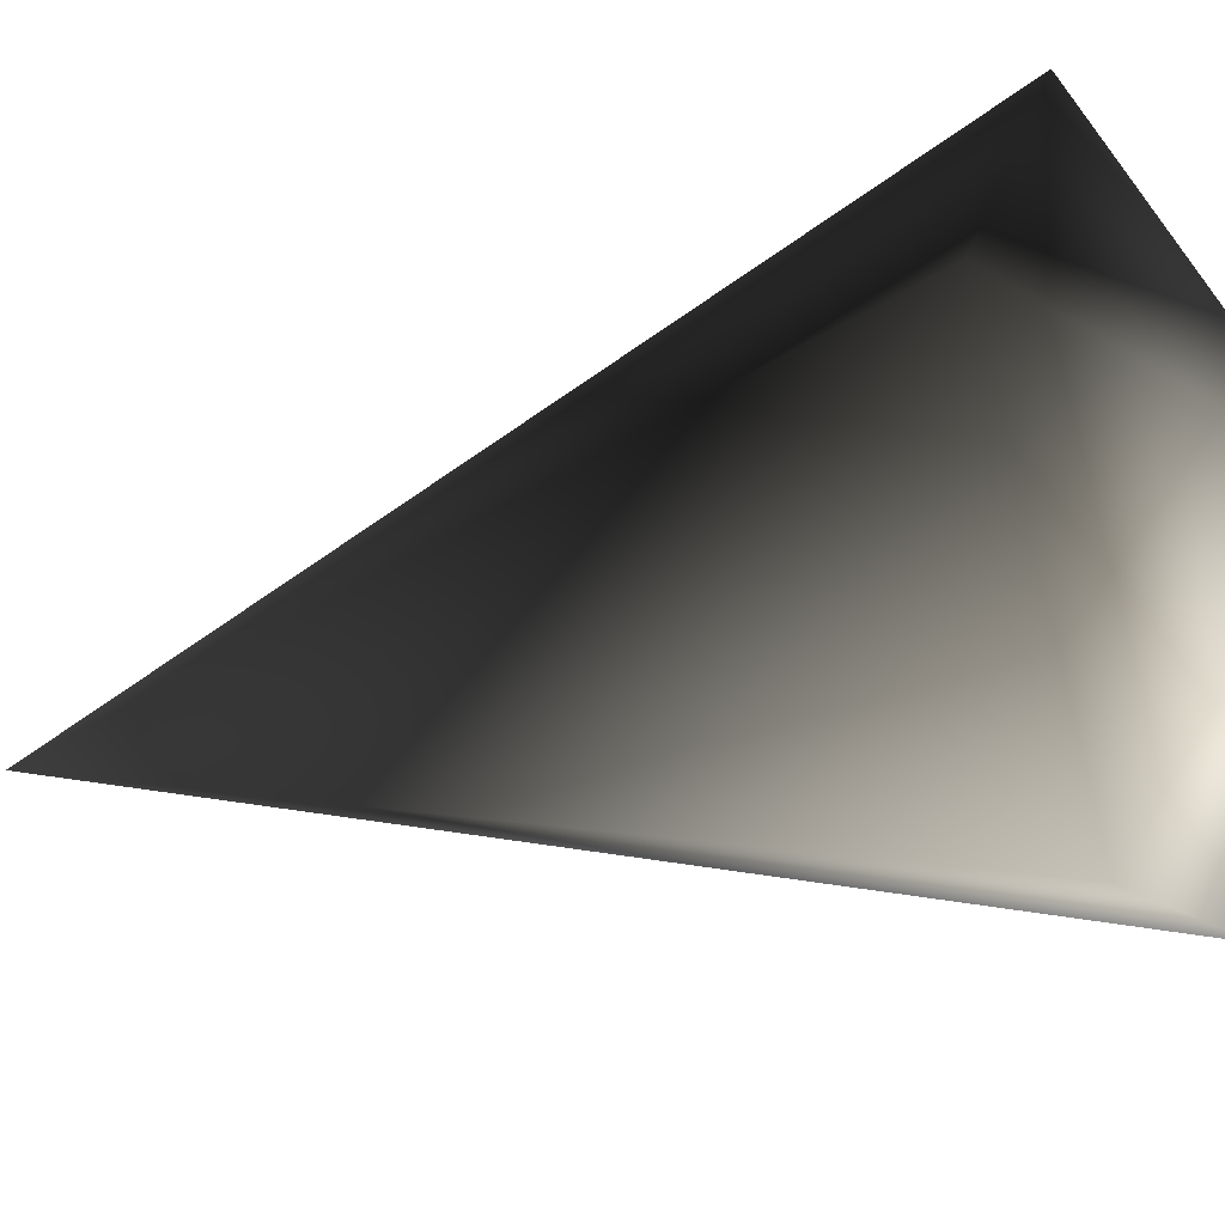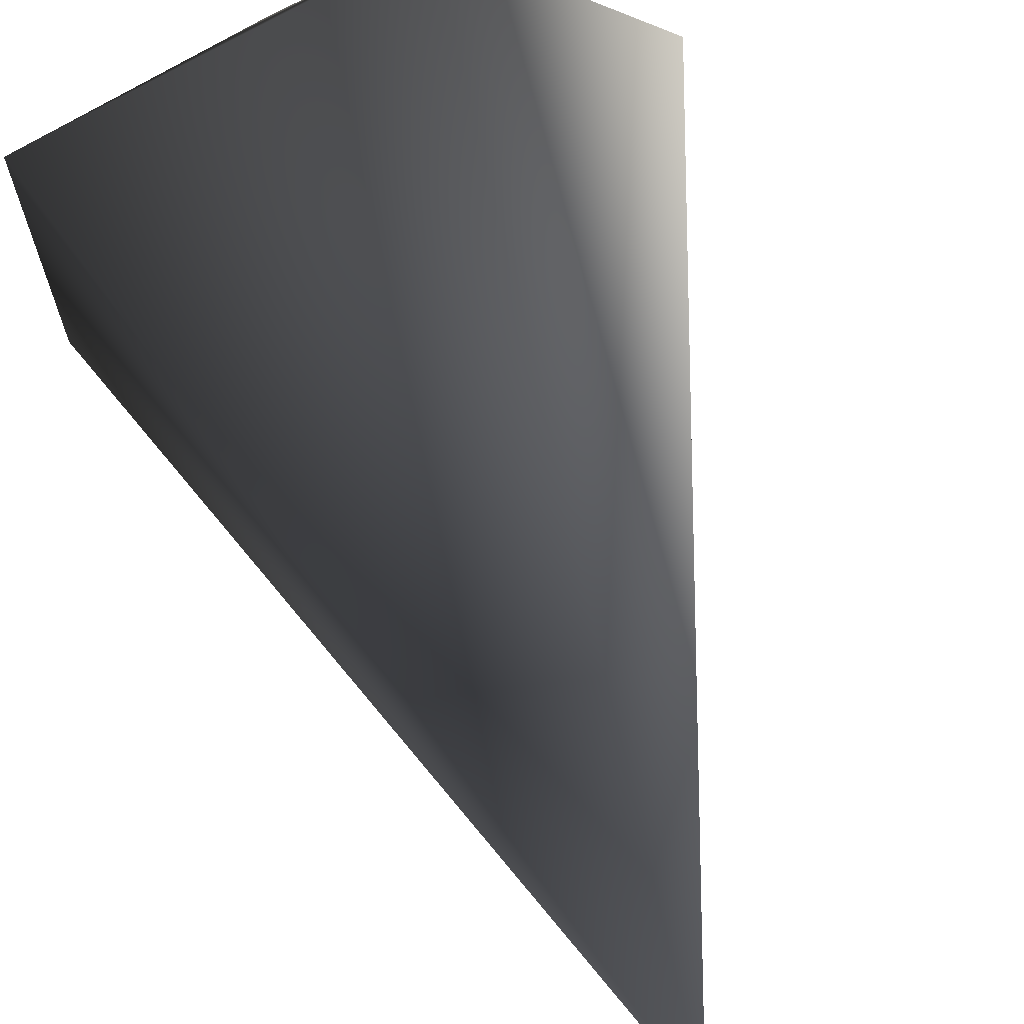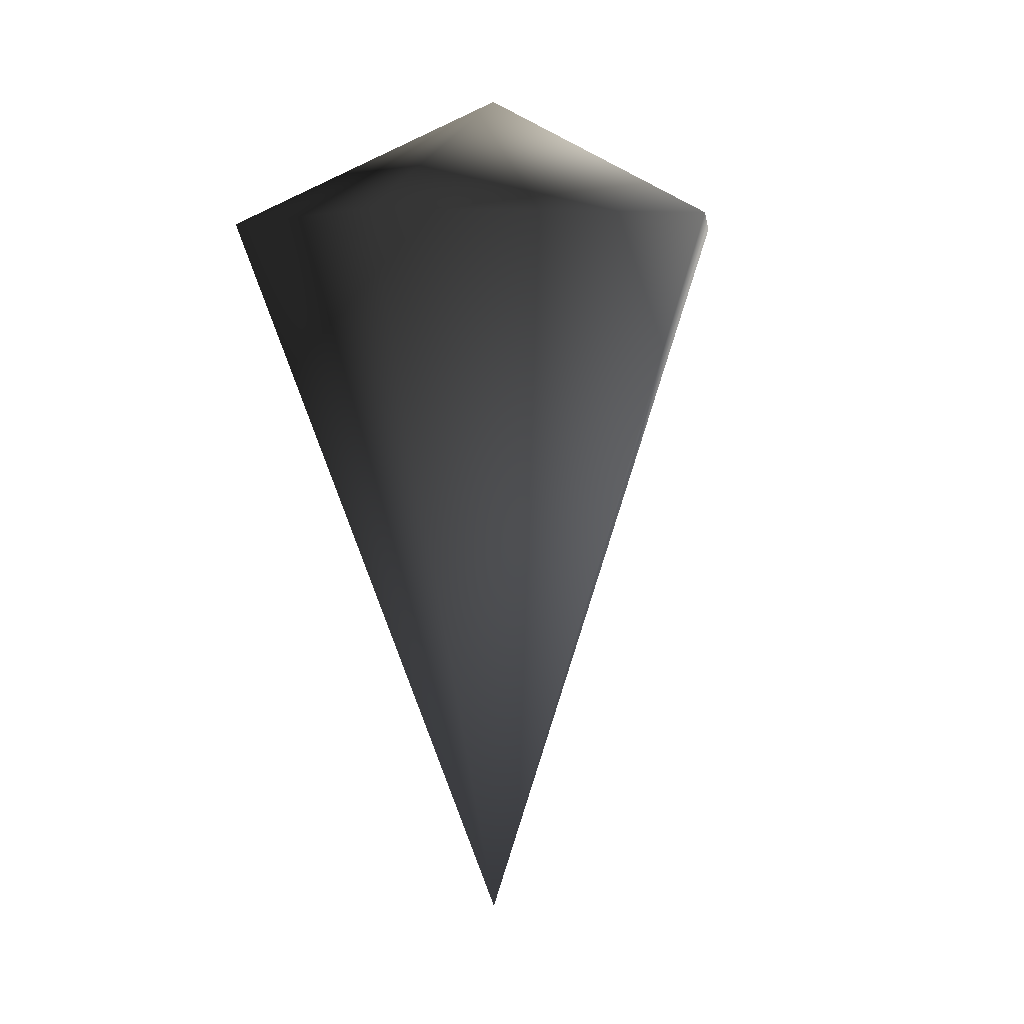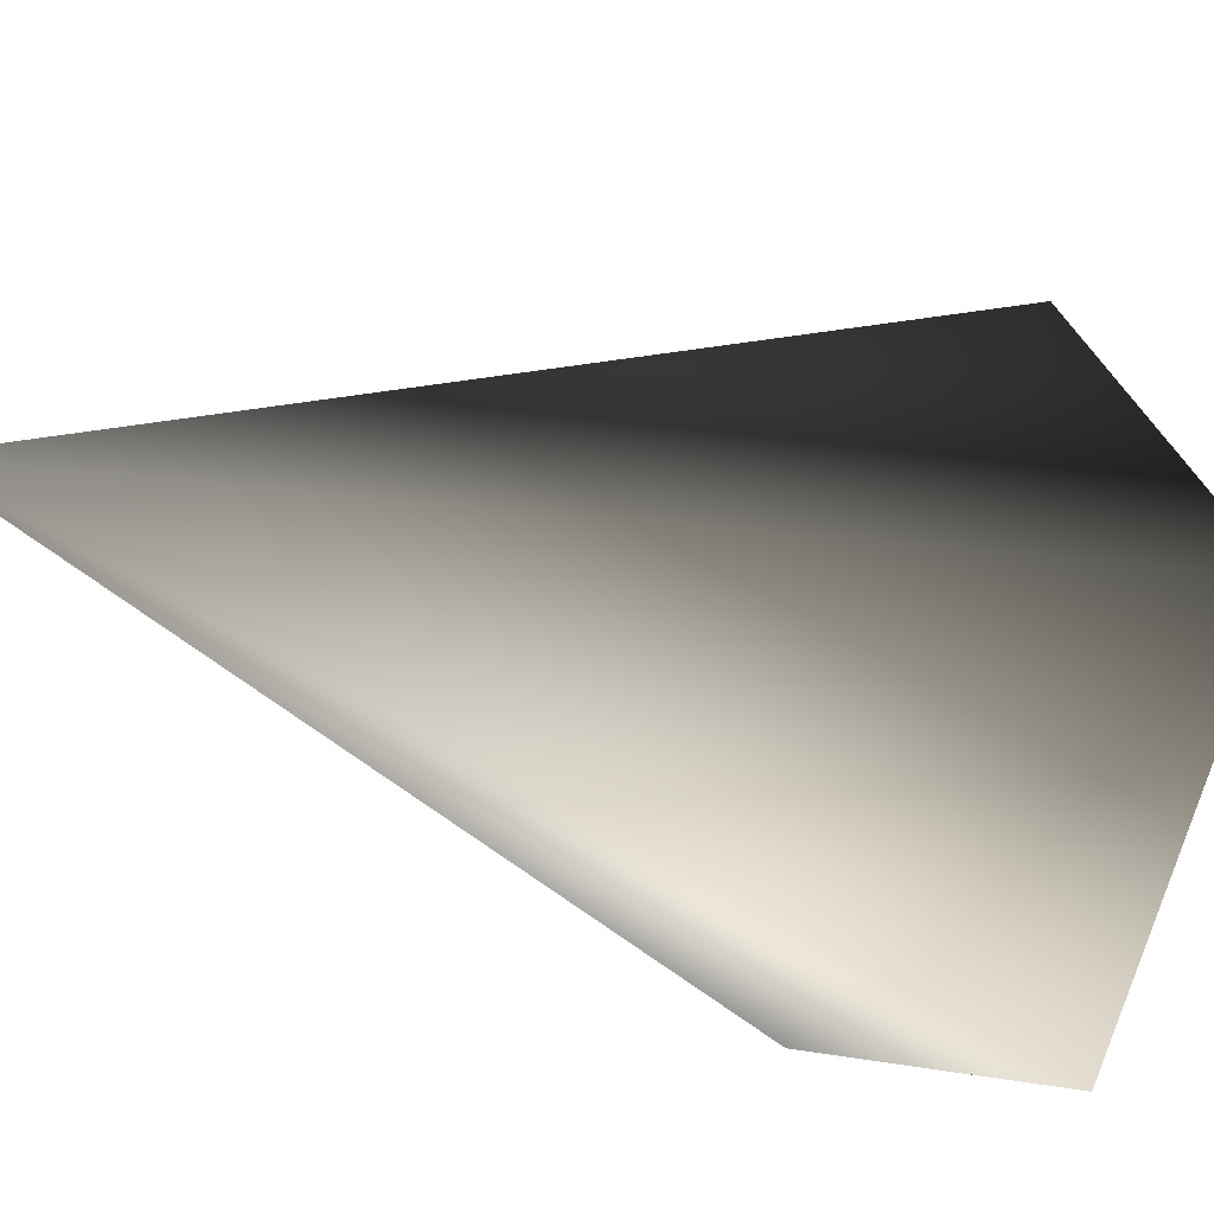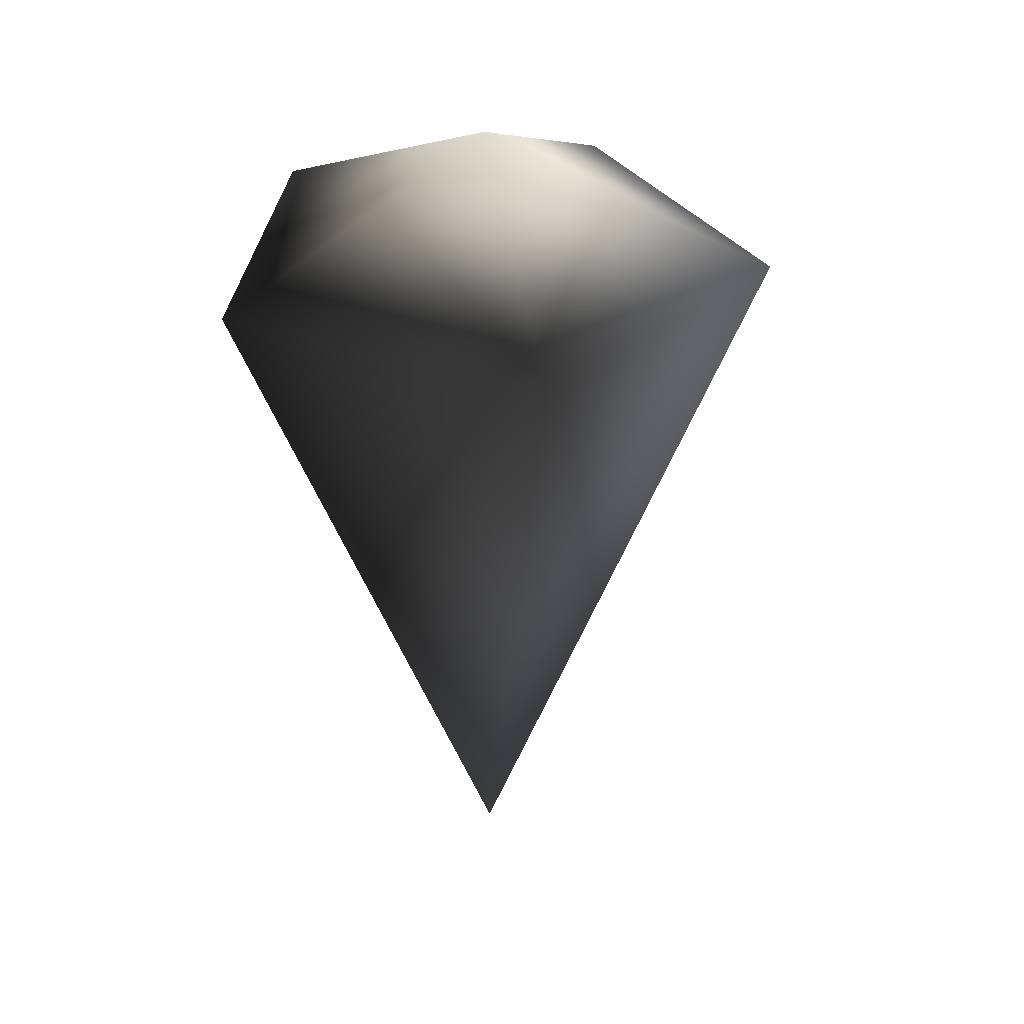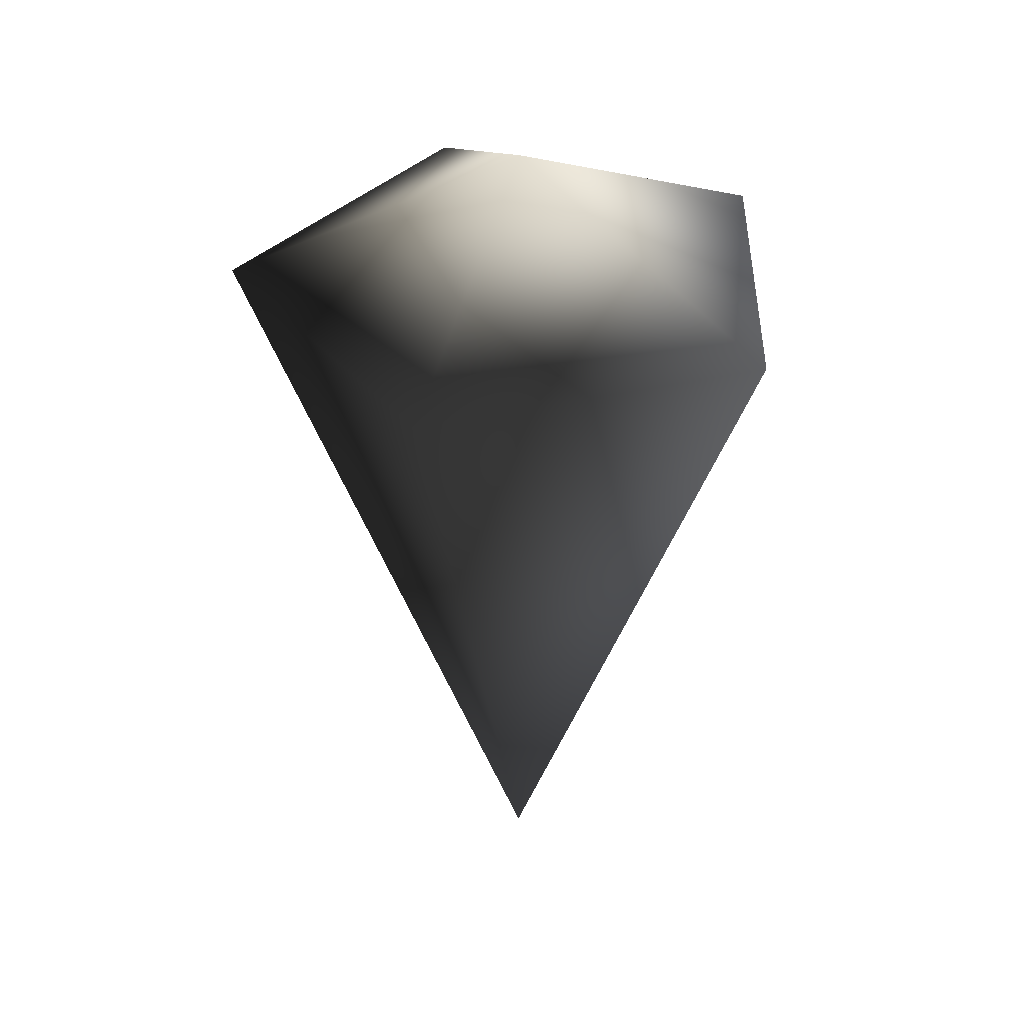
<metadata>
{"format":"obj","ext":"obj","renderer":"f3d","projection":"perspective","resolution":1024,"background":"white","views":[{"elev":-30.5,"azim":113.6,"up":"+Z"},{"elev":70.7,"azim":-20.7,"up":"+Z"},{"elev":4.9,"azim":42.0,"up":"+Y"},{"elev":-22.7,"azim":57.1,"up":"+Z"},{"elev":34.0,"azim":6.5,"up":"+Y"},{"elev":36.8,"azim":-106.6,"up":"+Y"}]}
</metadata>
<code>
v 0 -1.087 0
v 0.1394 0.1094 -0.4289
v -0.3648 0.1094 -0.2651
v 0 -1.087 0
v -0.3648 0.1094 0.2651
v 0.1394 0.1094 0.4289
v 0.451 0.1094 3.053e-07
v 0.1394 0.1094 -0.4289
v 0 0.3143 0
v -0.3648 0.1094 -0.2651
v -0.3648 0.1094 0.2651
v 0.1394 0.1094 -0.4289
v 0 0.3143 0
v 0.1394 0.1094 0.4289
v 0.451 0.1094 3.053e-07
v 0 0.3143 0
v 0.1394 0.1094 -0.4289
g Carrot2_Base_1408_40
f 1 3 2
f 4 5 3
f 4 6 5
f 4 7 6
f 1 8 7
f 5 6 9
f 10 11 9
f 12 10 13
f 14 15 9
f 15 17 16

</code>
